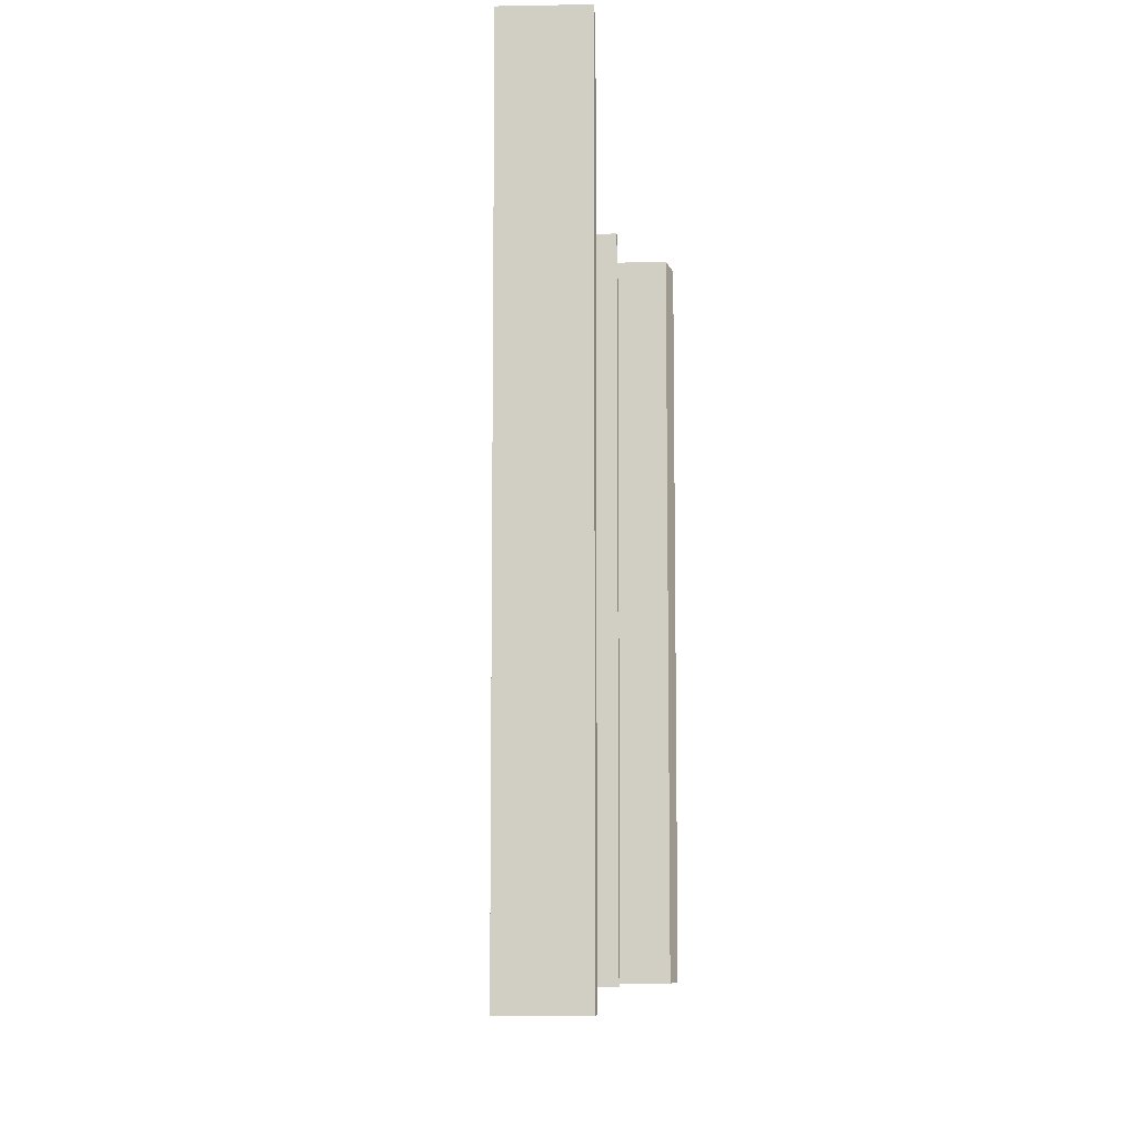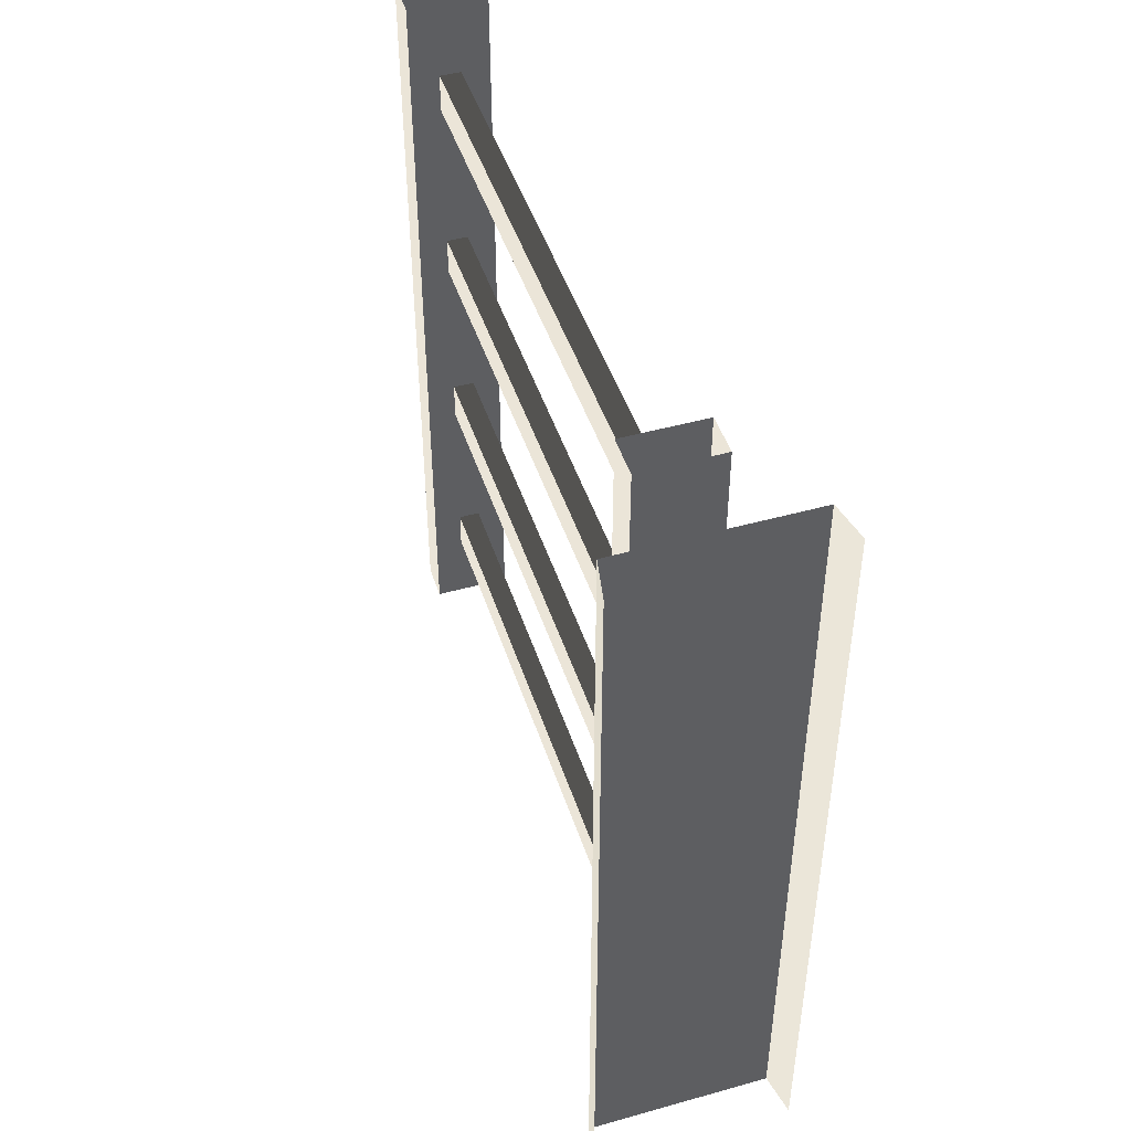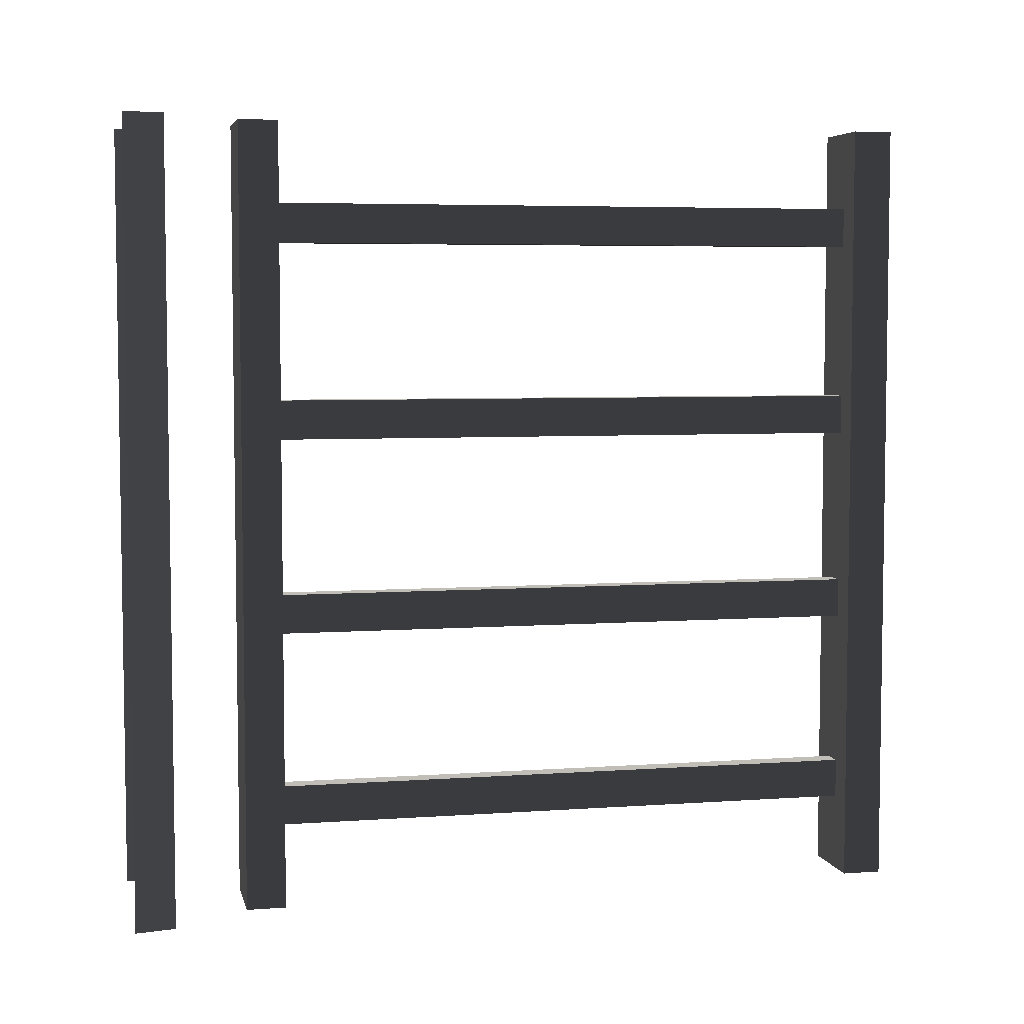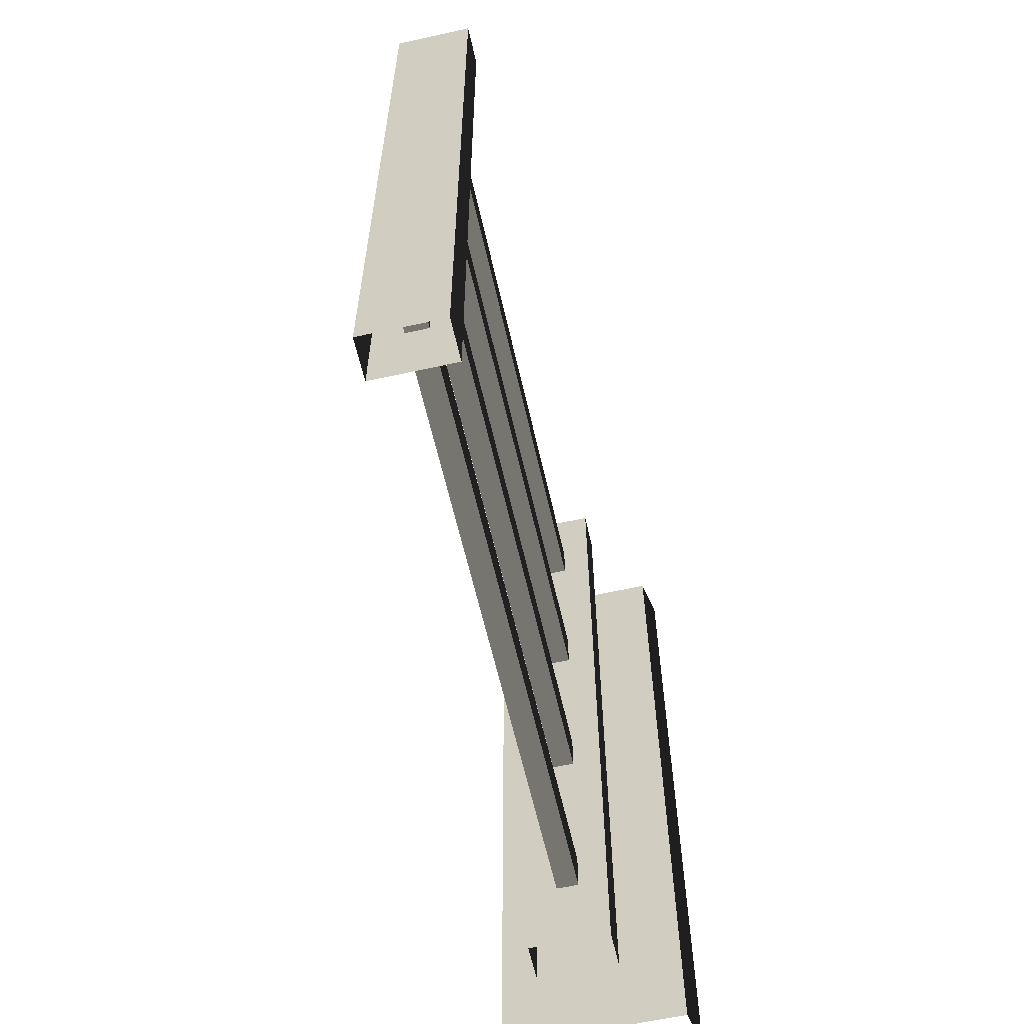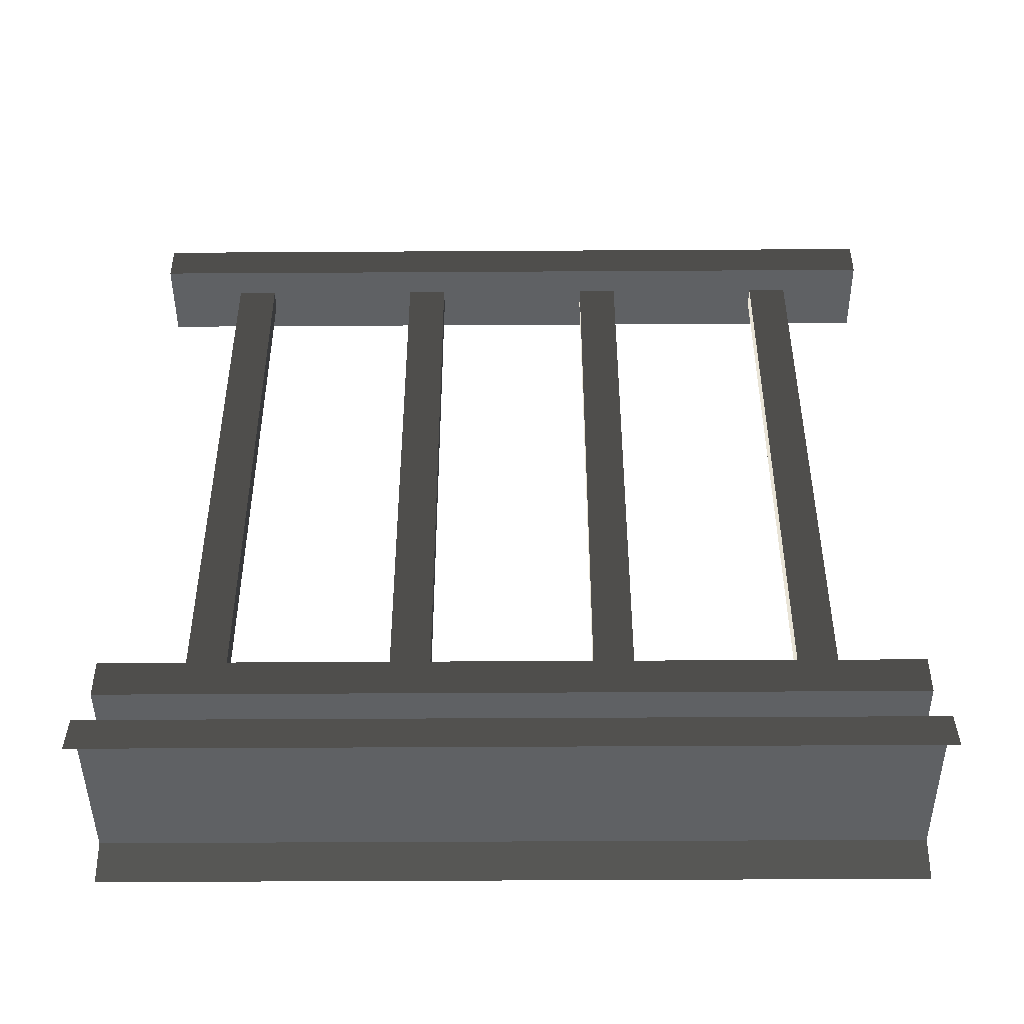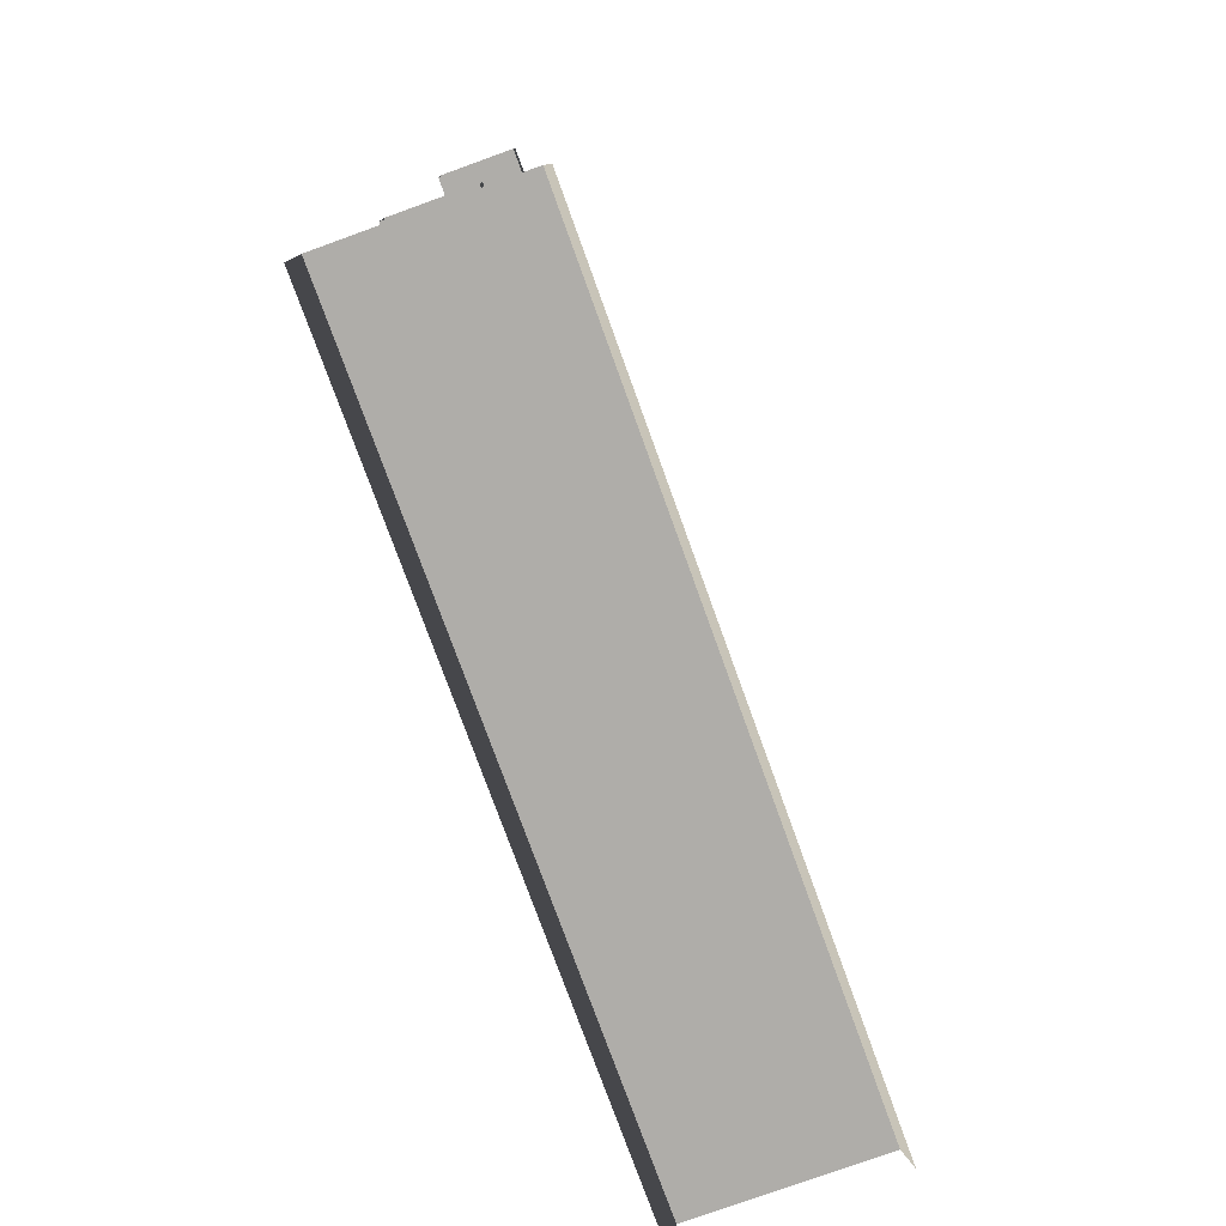
<metadata>
{"format":"obj","ext":"obj","renderer":"f3d","projection":"perspective","resolution":1024,"background":"white","views":[{"elev":-8.2,"azim":-177.2,"up":"+Z"},{"elev":46.5,"azim":-17.7,"up":"+Z"},{"elev":5.3,"azim":77.4,"up":"+Z"},{"elev":-60.8,"azim":-167.3,"up":"+Z"},{"elev":-45.8,"azim":90.4,"up":"+Y"},{"elev":-77.3,"azim":19.9,"up":"+Y"}]}
</metadata>
<code>
v 0.1114 0.9632 -0.85
v 0.1386 0.1905 -0.85
v 0.1114 0.1905 -0.85
v 0.1386 0.9632 -0.85
v 0.1114 0.9632 -0.9
v 0.1386 0.1905 -0.9
v 0.1386 0.9632 -0.9
v 0.1114 0.1905 -0.9
v 0.1386 0.9632 -0.85
v 0.1386 0.1905 -0.9
v 0.1386 0.1905 -0.85
v 0.1386 0.9632 -0.9
v 0.1114 0.1905 -0.85
v 0.1114 0.9632 -0.9
v 0.1114 0.9632 -0.85
v 0.1114 0.1905 -0.9
v 0.1114 0.9632 -0.6
v 0.1386 0.1905 -0.6
v 0.1114 0.1905 -0.6
v 0.1386 0.9632 -0.6
v 0.1114 0.9632 -0.65
v 0.1386 0.1905 -0.65
v 0.1386 0.9632 -0.65
v 0.1114 0.1905 -0.65
v 0.1386 0.9632 -0.6
v 0.1386 0.1905 -0.65
v 0.1386 0.1905 -0.6
v 0.1386 0.9632 -0.65
v 0.1114 0.1905 -0.6
v 0.1114 0.9632 -0.65
v 0.1114 0.9632 -0.6
v 0.1114 0.1905 -0.65
v 0.1114 0.9632 -0.35
v 0.1386 0.1905 -0.35
v 0.1114 0.1905 -0.35
v 0.1386 0.9632 -0.35
v 0.1114 0.9632 -0.4
v 0.1386 0.1905 -0.4
v 0.1386 0.9632 -0.4
v 0.1114 0.1905 -0.4
v 0.1386 0.9632 -0.35
v 0.1386 0.1905 -0.4
v 0.1386 0.1905 -0.35
v 0.1386 0.9632 -0.4
v 0.1114 0.1905 -0.35
v 0.1114 0.9632 -0.4
v 0.1114 0.9632 -0.35
v 0.1114 0.1905 -0.4
v 0.1114 0.9632 -0.09999
v 0.1386 0.1905 -0.09999
v 0.1114 0.1905 -0.09999
v 0.1386 0.9632 -0.09999
v 0.1114 0.9632 -0.15
v 0.1386 0.1905 -0.15
v 0.1386 0.9632 -0.15
v 0.1114 0.1905 -0.15
v 0.1386 0.9632 -0.09999
v 0.1386 0.1905 -0.15
v 0.1386 0.1905 -0.09999
v 0.1386 0.9632 -0.15
v 0.1114 0.1905 -0.09999
v 0.1114 0.9632 -0.15
v 0.1114 0.9632 -0.09999
v 0.1114 0.1905 -0.15
v 1.278e-05 1.595e-07 2.033e-06
v 0.01001 0.05 -1
v 0.01001 0.05 2.383e-06
v 1.114e-05 1.158e-07 -1
v 0.07501 0.9561 -1
v 0.175 0.9561 2.342e-06
v 0.175 0.9561 -1
v 0.07501 0.9561 2.185e-06
v 0.175 1.006 -1
v 0.07501 1.006 2.183e-06
v 0.07501 1.006 -1
v 0.175 1.006 2.34e-06
v 0.175 0.9561 -1
v 0.175 1.006 2.34e-06
v 0.175 1.006 -1
v 0.175 0.9561 2.342e-06
v 0.07501 1.006 -1
v 0.07501 0.9561 2.185e-06
v 0.07501 0.9561 -1
v 0.07501 1.006 2.183e-06
v 0.175 0.1941 -1
v 0.07501 0.1941 2.218e-06
v 0.07501 0.1941 -1
v 0.175 0.1941 2.375e-06
v 0.175 0.1441 -1
v 0.175 0.1941 2.375e-06
v 0.175 0.1941 -1
v 0.175 0.1441 2.377e-06
v 0.07501 0.1941 -1
v 0.07501 0.1441 2.22e-06
v 0.07501 0.1441 -1
v 0.07501 0.1941 2.218e-06
v 0.24 0.05 -1
v 0.01001 0.05 2.383e-06
v 0.01001 0.05 -1
v 0.24 0.05 2.146e-06
v 0.25 1.158e-07 -1
v 0.24 0.05 2.146e-06
v 0.24 0.05 -1
v 0.25 1.595e-07 2.501e-06
v 0.07501 0.1441 -1
v 0.175 0.1441 2.377e-06
v 0.175 0.1441 -1
v 0.07501 0.1441 2.22e-06
g porch_railing_A_5_10665_786
f 1 3 2
f 2 4 1
f 5 7 6
f 6 8 5
f 9 11 10
f 10 12 9
f 13 15 14
f 14 16 13
f 17 19 18
f 18 20 17
f 21 23 22
f 22 24 21
f 25 27 26
f 26 28 25
f 29 31 30
f 30 32 29
f 33 35 34
f 34 36 33
f 37 39 38
f 38 40 37
f 41 43 42
f 42 44 41
f 45 47 46
f 46 48 45
f 49 51 50
f 50 52 49
f 53 55 54
f 54 56 53
f 57 59 58
f 58 60 57
f 61 63 62
f 62 64 61
f 65 67 66
f 66 68 65
f 69 71 70
f 70 72 69
f 73 75 74
f 74 76 73
f 77 79 78
f 78 80 77
f 81 83 82
f 82 84 81
f 85 87 86
f 86 88 85
f 89 91 90
f 90 92 89
f 93 95 94
f 94 96 93
f 97 99 98
f 98 100 97
f 101 103 102
f 102 104 101
f 105 107 106
f 106 108 105

</code>
